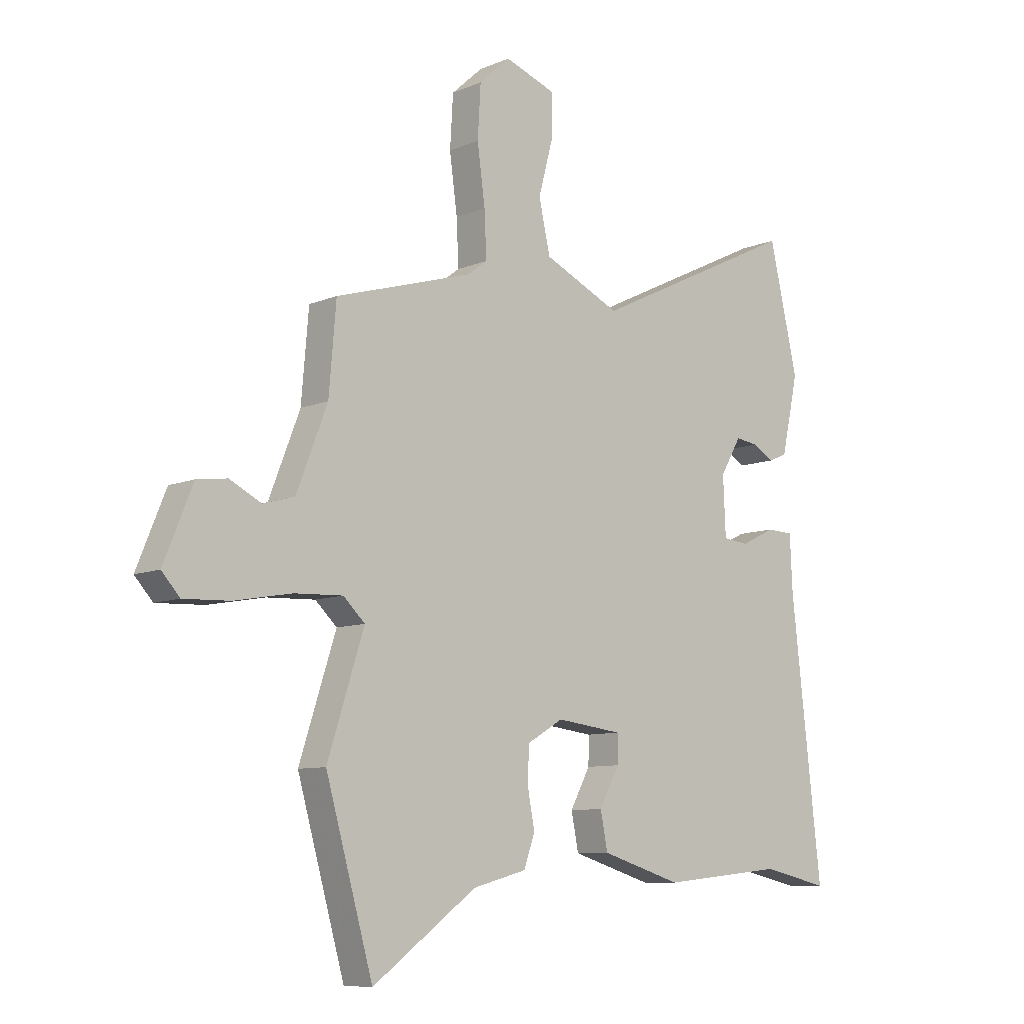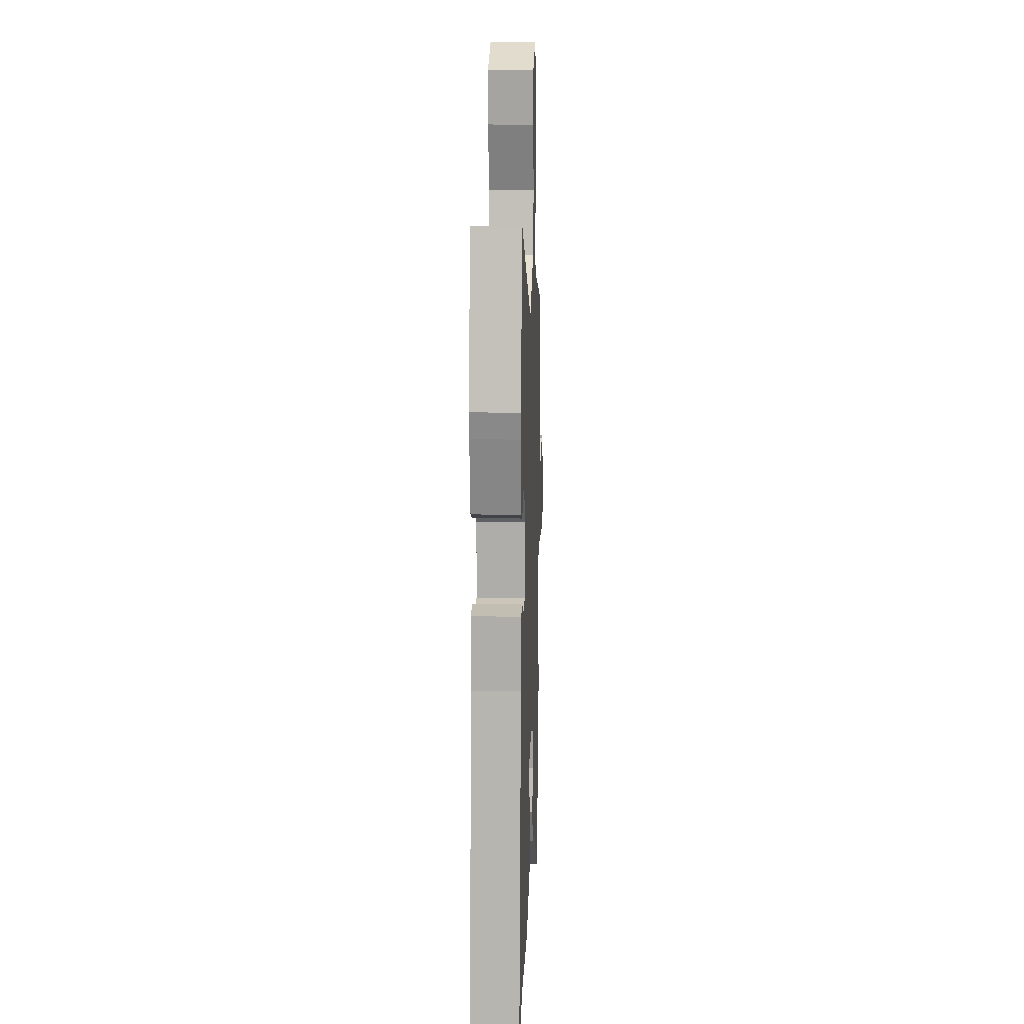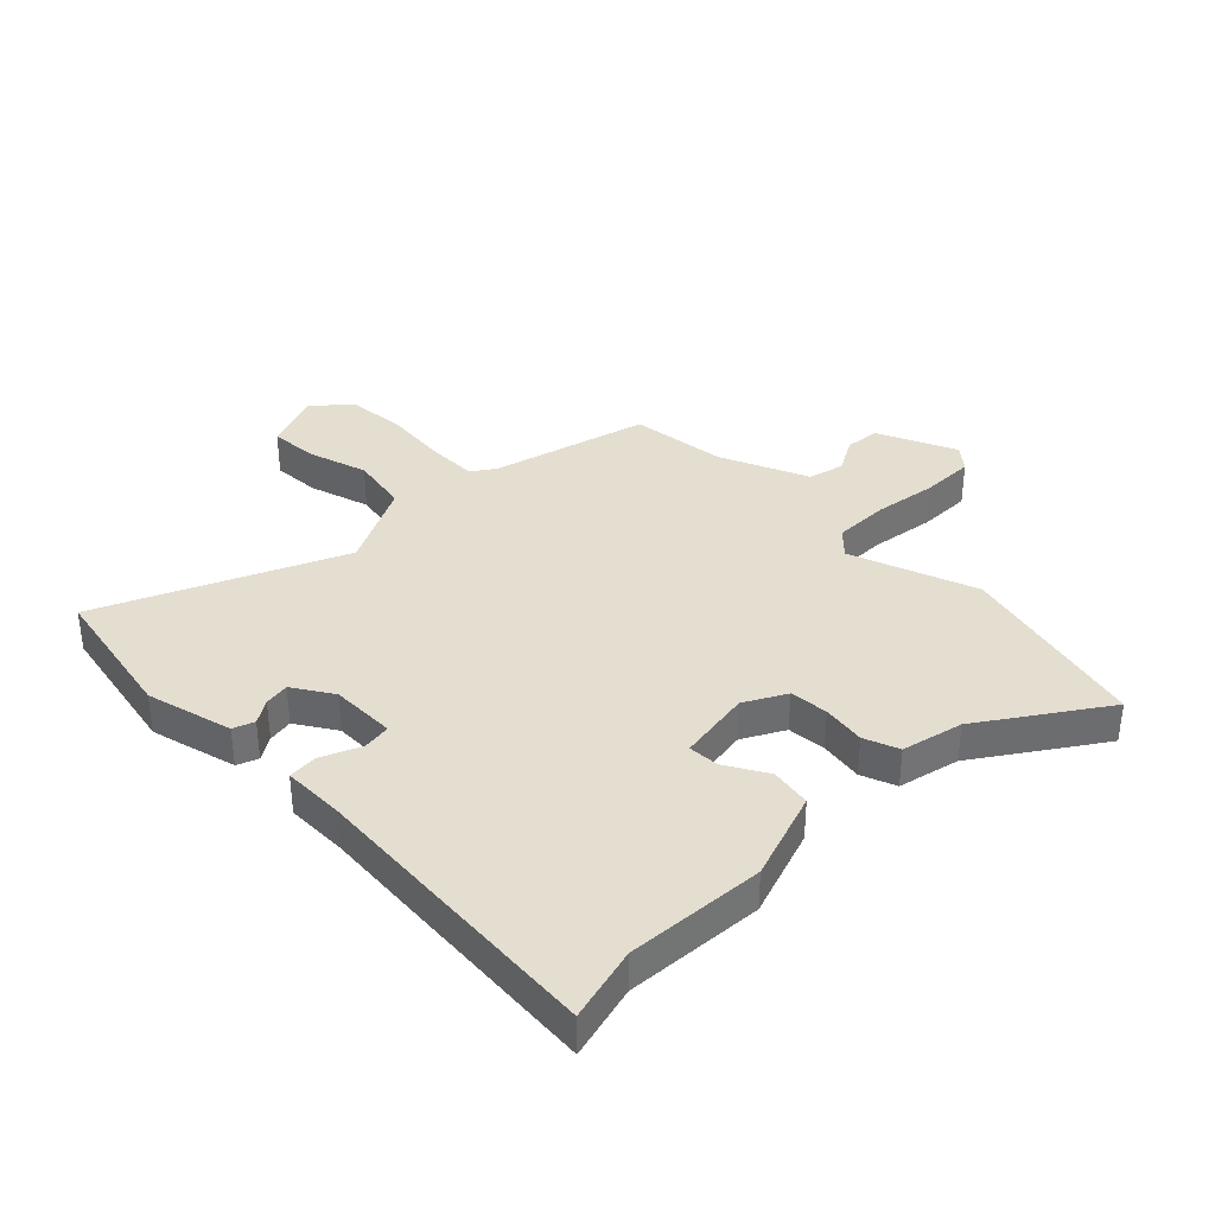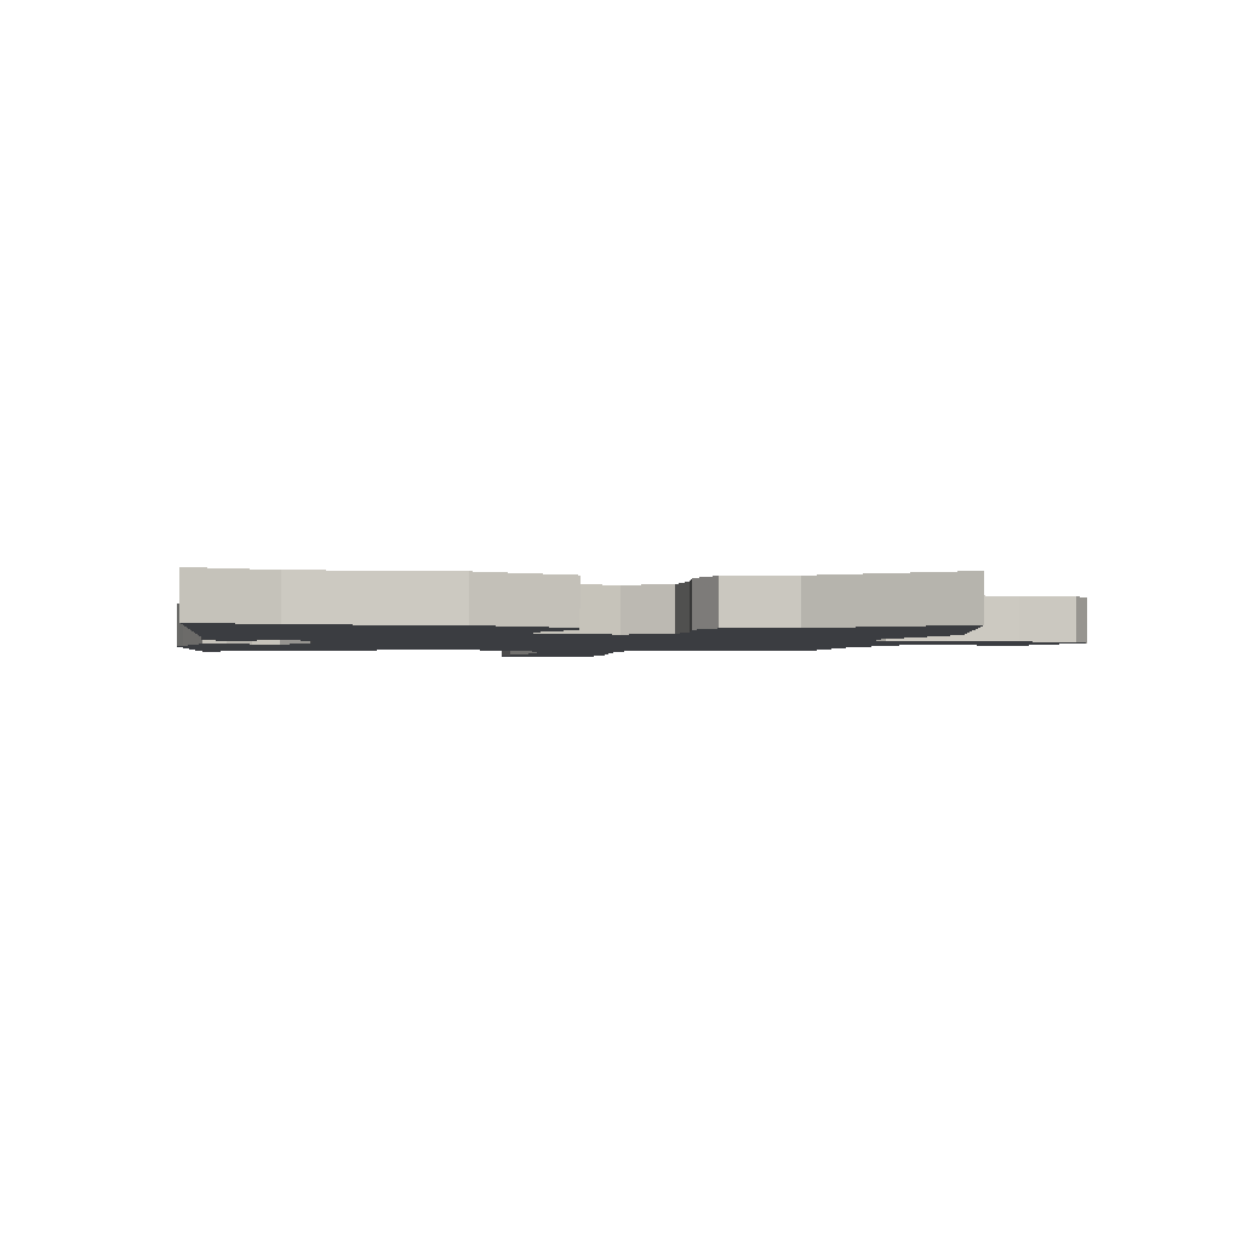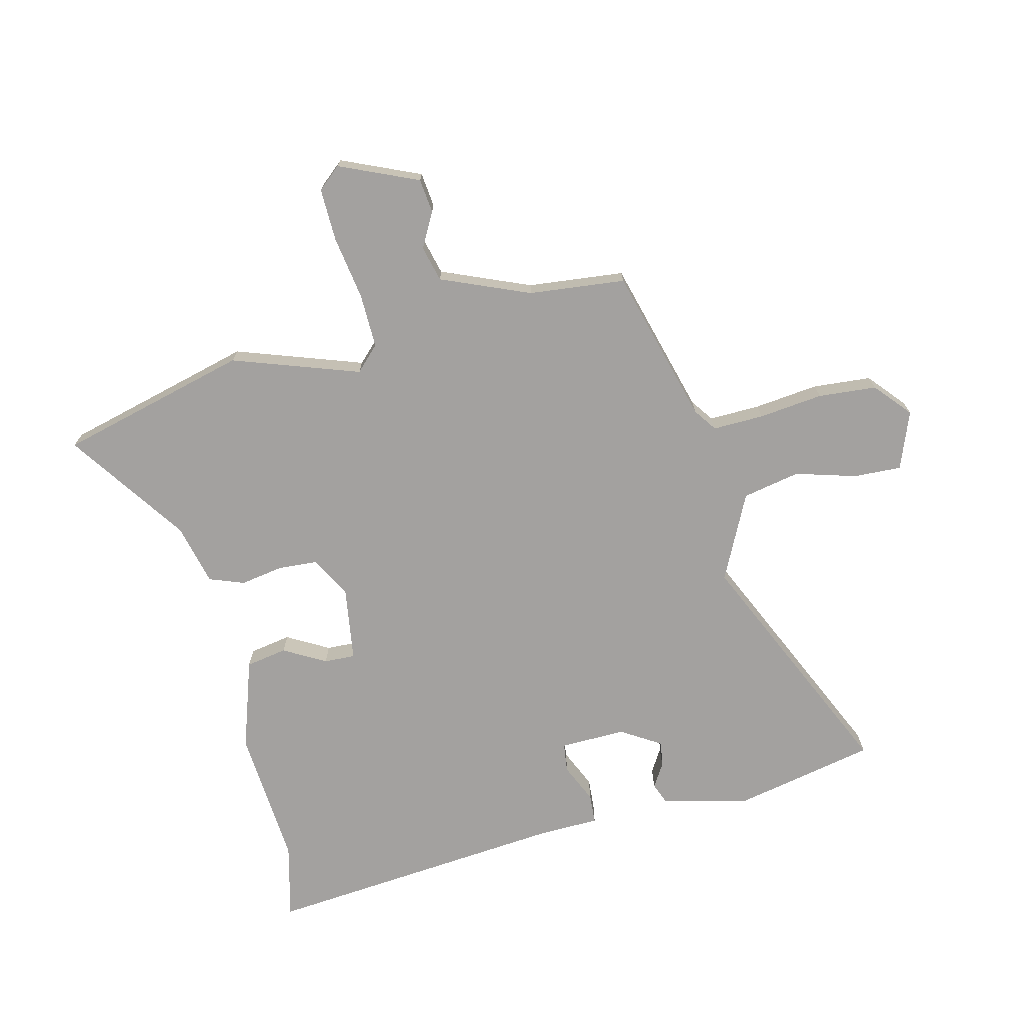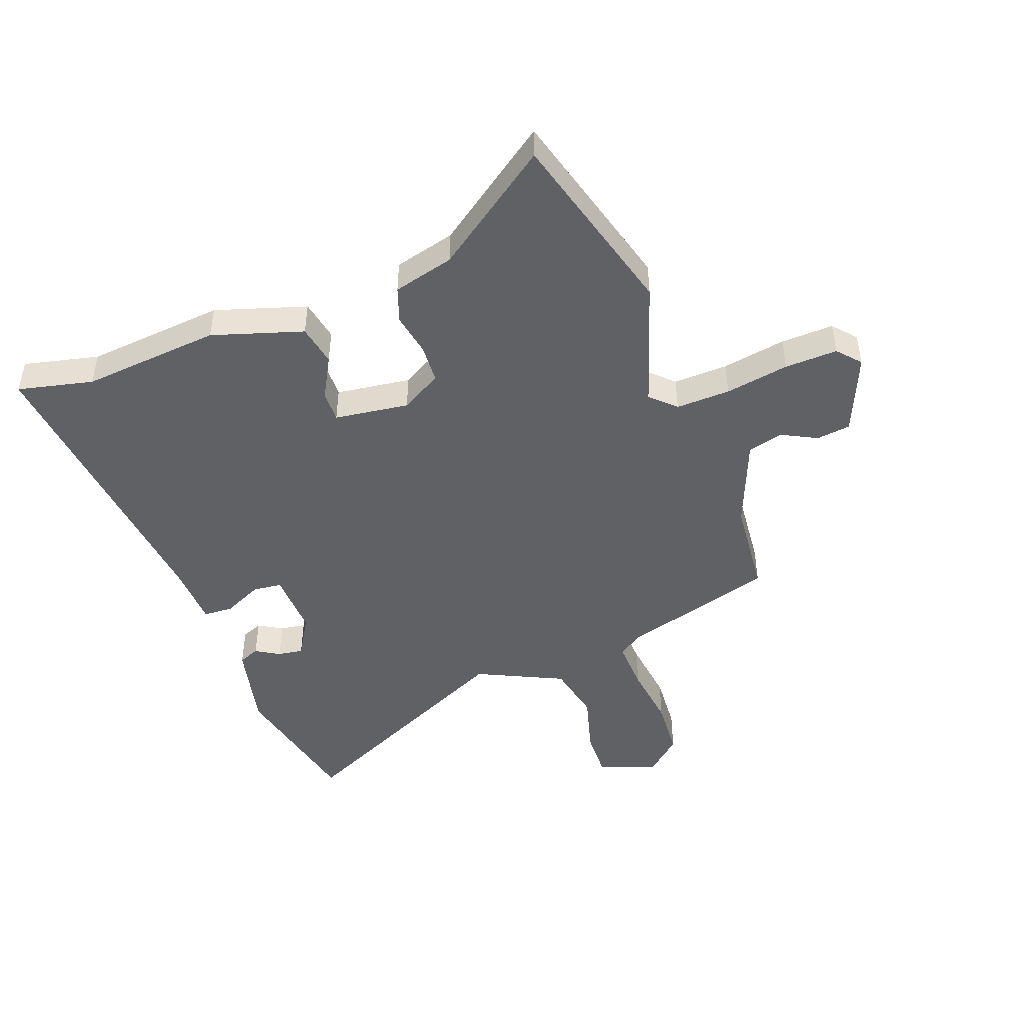
<metadata>
{"format":"obj","ext":"obj","renderer":"f3d","projection":"perspective","resolution":1024,"background":"white","views":[{"elev":-8.8,"azim":-41.8,"up":"+Z"},{"elev":15.1,"azim":92.0,"up":"+Z"},{"elev":36.4,"azim":133.1,"up":"+Y"},{"elev":-2.5,"azim":167.4,"up":"+Y"},{"elev":-72.3,"azim":-77.5,"up":"+Y"},{"elev":-46.8,"azim":-160.1,"up":"+Y"}]}
</metadata>
<code>
v 0.465 0.07 0.651
v 0.521 0.07 0.408
v 0.513 0.07 0.369
v 0.488 0.07 0.257
v 0.452 0.07 0.242
v 0.411 0.07 0.266
v 0.367 0.07 0.272
v 0.326 0.07 0.202
v 0.331 0.07 0.089
v 0.381 0.07 0.084
v 0.448 0.07 0.116
v 0.499 0.07 0.114
v 0.504 0.07 0.007
v 0.563 0.07 -0.514
v 0.433 0.07 -0.485
v 0.194 0.07 -0.509
v 0.037 0.07 -0.461
v 0.023 0.07 -0.39
v 0.062 0.07 -0.317
v 0.063 0.07 -0.263
v -0.066 0.07 -0.247
v -0.136 0.07 -0.288
v -0.139 0.07 -0.355
v -0.125 0.07 -0.429
v -0.146 0.07 -0.49
v -0.251 0.07 -0.518
v -0.453 0.07 -0.665
v -0.545 0.07 -0.34
v -0.474 0.07 -0.12
v -0.516 0.07 -0.08
v -0.61 0.07 -0.084
v -0.72 0.07 -0.104
v -0.811 0.07 -0.108
v -0.846 0.07 -0.069
v -0.79 0.07 0.068
v -0.731 0.07 0.076
v -0.67 0.07 0.045
v -0.609 0.07 0.062
v -0.549 0.07 0.216
v -0.535 0.07 0.383
v -0.268 0.07 0.463
v -0.229 0.07 0.492
v -0.233 0.07 0.58
v -0.248 0.07 0.691
v -0.242 0.07 0.792
v -0.181 0.07 0.847
v -0.081 0.07 0.811
v -0.083 0.07 0.728
v -0.111 0.07 0.623
v -0.089 0.07 0.524
v 0.06 0.07 0.455
v 0.465 0 0.651
v 0.521 0 0.408
v 0.513 0 0.369
v 0.488 0 0.257
v 0.452 0 0.242
v 0.411 0 0.266
v 0.367 0 0.272
v 0.326 0 0.202
v 0.331 0 0.089
v 0.381 0 0.084
v 0.448 0 0.116
v 0.499 0 0.114
v 0.504 0 0.007
v 0.563 0 -0.514
v 0.433 0 -0.485
v 0.194 0 -0.509
v 0.037 0 -0.461
v 0.023 0 -0.39
v 0.062 0 -0.317
v 0.063 0 -0.263
v -0.066 0 -0.247
v -0.136 0 -0.288
v -0.139 0 -0.355
v -0.125 0 -0.429
v -0.146 0 -0.49
v -0.251 0 -0.518
v -0.453 0 -0.665
v -0.545 0 -0.34
v -0.474 0 -0.12
v -0.516 0 -0.08
v -0.61 0 -0.084
v -0.72 0 -0.104
v -0.811 0 -0.108
v -0.846 0 -0.069
v -0.79 0 0.068
v -0.731 0 0.076
v -0.67 0 0.045
v -0.609 0 0.062
v -0.549 0 0.216
v -0.535 0 0.383
v -0.268 0 0.463
v -0.229 0 0.492
v -0.233 0 0.58
v -0.248 0 0.691
v -0.242 0 0.792
v -0.181 0 0.847
v -0.081 0 0.811
v -0.083 0 0.728
v -0.111 0 0.623
v -0.089 0 0.524
v 0.06 0 0.455
f 47 48 49
f 46 47 49
f 45 46 49
f 44 45 49
f 43 44 49
f 42 43 49 50
f 41 42 50 51
f 39 40 41 51
f 35 36 37
f 34 35 37
f 33 34 37
f 32 33 37
f 31 32 37
f 30 31 37 38
f 38 39 51
f 30 38 51
f 29 30 51
f 28 29 51
f 27 28 51
f 26 27 51
f 23 24 25 26
f 17 18 19
f 16 17 19
f 15 16 19
f 15 19 20
f 14 15 20
f 13 14 20
f 13 20 21
f 12 13 21
f 11 12 21
f 10 11 21
f 4 5 6
f 3 4 6
f 2 3 6
f 1 2 6
f 1 6 7
f 51 1 7 8
f 22 23 26
f 22 26 51
f 9 10 21 22
f 8 9 22 51
f 100 99 98
f 100 98 97
f 100 97 96
f 100 96 95
f 100 95 94
f 101 100 94 93
f 102 101 93 92
f 102 92 91 90
f 88 87 86
f 88 86 85
f 88 85 84
f 88 84 83
f 88 83 82
f 89 88 82 81
f 102 90 89
f 102 89 81
f 102 81 80
f 102 80 79
f 102 79 78
f 102 78 77
f 77 76 75 74
f 70 69 68
f 70 68 67
f 70 67 66
f 71 70 66
f 71 66 65
f 71 65 64
f 72 71 64
f 72 64 63
f 72 63 62
f 72 62 61
f 57 56 55
f 57 55 54
f 57 54 53
f 57 53 52
f 58 57 52
f 59 58 52 102
f 77 74 73
f 102 77 73
f 73 72 61 60
f 102 73 60 59
f 1 52 53 2
f 2 53 54 3
f 3 54 55 4
f 4 55 56 5
f 5 56 57 6
f 6 57 58 7
f 7 58 59 8
f 8 59 60 9
f 9 60 61 10
f 10 61 62 11
f 11 62 63 12
f 12 63 64 13
f 13 64 65 14
f 14 65 66 15
f 15 66 67 16
f 16 67 68 17
f 17 68 69 18
f 18 69 70 19
f 19 70 71 20
f 20 71 72 21
f 21 72 73 22
f 22 73 74 23
f 23 74 75 24
f 24 75 76 25
f 25 76 77 26
f 26 77 78 27
f 27 78 79 28
f 28 79 80 29
f 29 80 81 30
f 30 81 82 31
f 31 82 83 32
f 32 83 84 33
f 33 84 85 34
f 34 85 86 35
f 35 86 87 36
f 36 87 88 37
f 37 88 89 38
f 38 89 90 39
f 39 90 91 40
f 40 91 92 41
f 41 92 93 42
f 42 93 94 43
f 43 94 95 44
f 44 95 96 45
f 45 96 97 46
f 46 97 98 47
f 47 98 99 48
f 48 99 100 49
f 49 100 101 50
f 50 101 102 51
f 51 102 52 1

</code>
